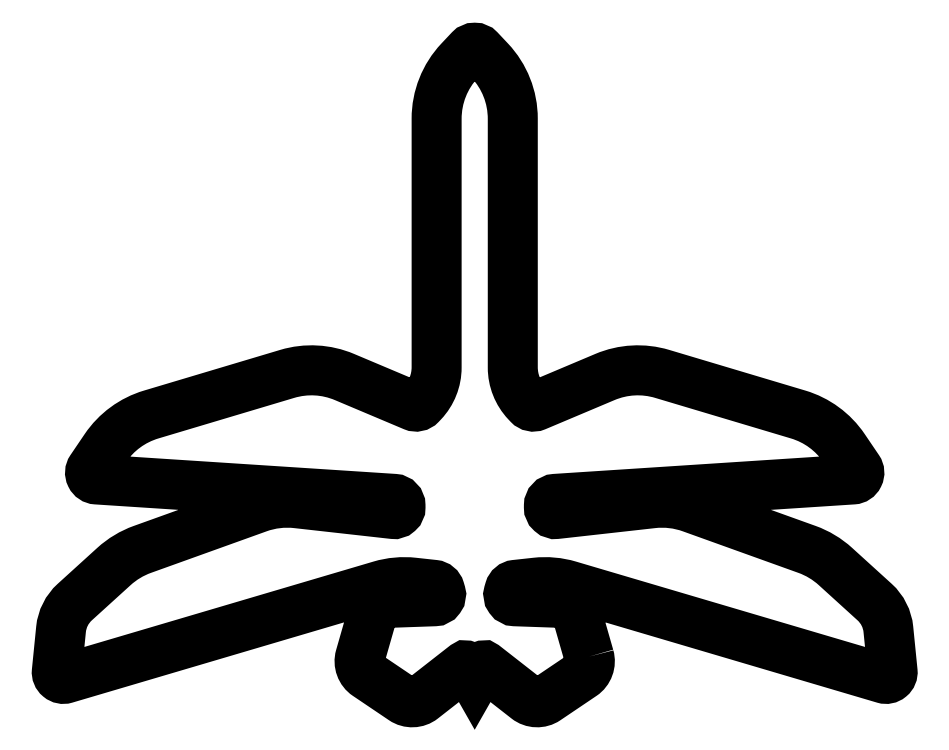
<metadata>
{"format":"dxf","ext":"dxf","renderer":"ezdxf+matplotlib","layout":"modelspace","background":"white","min_lineweight":24,"dpi":150}
</metadata>
<code>
0
SECTION
2
ENTITIES
0
LWPOLYLINE
8
0
90
79
70
1
43
0
10
13.53
20
-33.63
42
-0.3249
10
12.72
20
-35.84
10
8.499
20
-38.68
42
-0.3249
10
6.149
20
-38.6
10
1.172
20
-34.71
42
0.4575
10
0.8754
20
-34.77
10
0
20
-36.31
10
-0.8754
20
-34.77
42
0.4575
10
-1.172
20
-34.71
10
-6.149
20
-38.6
42
-0.3249
10
-8.499
20
-38.68
10
-12.72
20
-35.84
42
-0.3249
10
-13.53
20
-33.63
10
-12.12
20
-28.73
42
-0.3249
10
-10.27
20
-27.28
10
-4.758
20
-27.09
42
0.4902
10
-4.018
20
-26.06
10
-4.119
20
-25.72
42
0.3026
10
-4.8
20
-25.15
10
-7.237
20
-24.89
42
0.0992
10
-11.15
20
-25.24
10
-48.36
20
-36.23
42
-0.5327
10
-49.38
20
-35.38
10
-48.88
20
-30.4
42
-0.1855
10
-47.27
20
-27.2
10
-42.62
20
-22.97
42
-0.0984
10
-39.28
20
-20.96
10
-25.55
20
-16.03
42
-0.1146
10
-21.06
20
-15.5
10
-9.656
20
-16.78
42
0.4494
10
-8.767
20
-15.98
10
-8.768
20
-15.78
42
0.3932
10
-9.516
20
-14.99
10
-44.7
20
-12.7
42
-0.5797
10
-45.31
20
-11.45
10
-43.64
20
-8.991
42
-0.1729
10
-38.23
20
-5.021
10
-22.14
20
-0.2174
42
-0.1741
10
-15.4
20
-0.5852
10
-7.261
20
-4.017
42
0.3135
10
-6.368
20
-3.828
10
-6.13
20
-3.575
42
0.191
10
-4.5
20
0.5364
10
-4.5
20
29.94
42
-0.191
10
-1.783
20
36.8
10
-0.5827
20
38.07
42
-0.4322
10
0.5827
20
38.07
10
1.783
20
36.8
42
-0.191
10
4.5
20
29.94
10
4.5
20
0.5364
42
0.191
10
6.13
20
-3.575
10
6.368
20
-3.828
42
0.3135
10
7.261
20
-4.017
10
15.4
20
-0.5852
42
-0.1741
10
22.14
20
-0.2174
10
38.23
20
-5.021
42
-0.1729
10
43.64
20
-8.991
10
45.31
20
-11.45
42
-0.5797
10
44.7
20
-12.7
10
9.516
20
-14.99
42
0.3932
10
8.768
20
-15.78
10
8.767
20
-15.98
42
0.4494
10
9.656
20
-16.78
10
21.06
20
-15.5
42
-0.1146
10
25.55
20
-16.03
10
39.28
20
-20.96
42
-0.0984
10
42.62
20
-22.97
10
47.27
20
-27.2
42
-0.1855
10
48.88
20
-30.4
10
49.38
20
-35.38
42
-0.5327
10
48.36
20
-36.23
10
11.15
20
-25.24
42
0.0992
10
7.237
20
-24.89
10
4.8
20
-25.15
42
0.3026
10
4.119
20
-25.72
10
4.018
20
-26.06
42
0.4902
10
4.758
20
-27.09
10
10.27
20
-27.28
42
-0.3249
10
12.12
20
-28.73
0
ENDSEC
0
EOF

</code>
